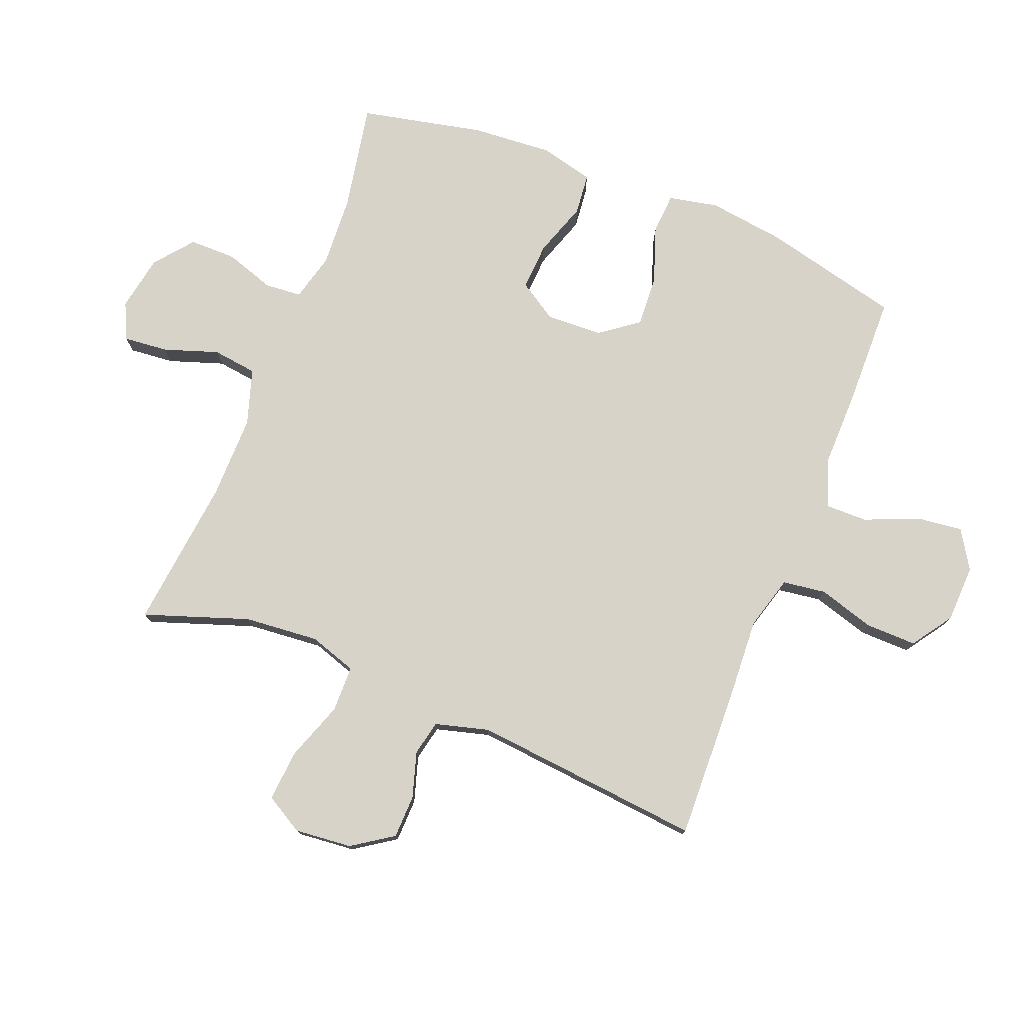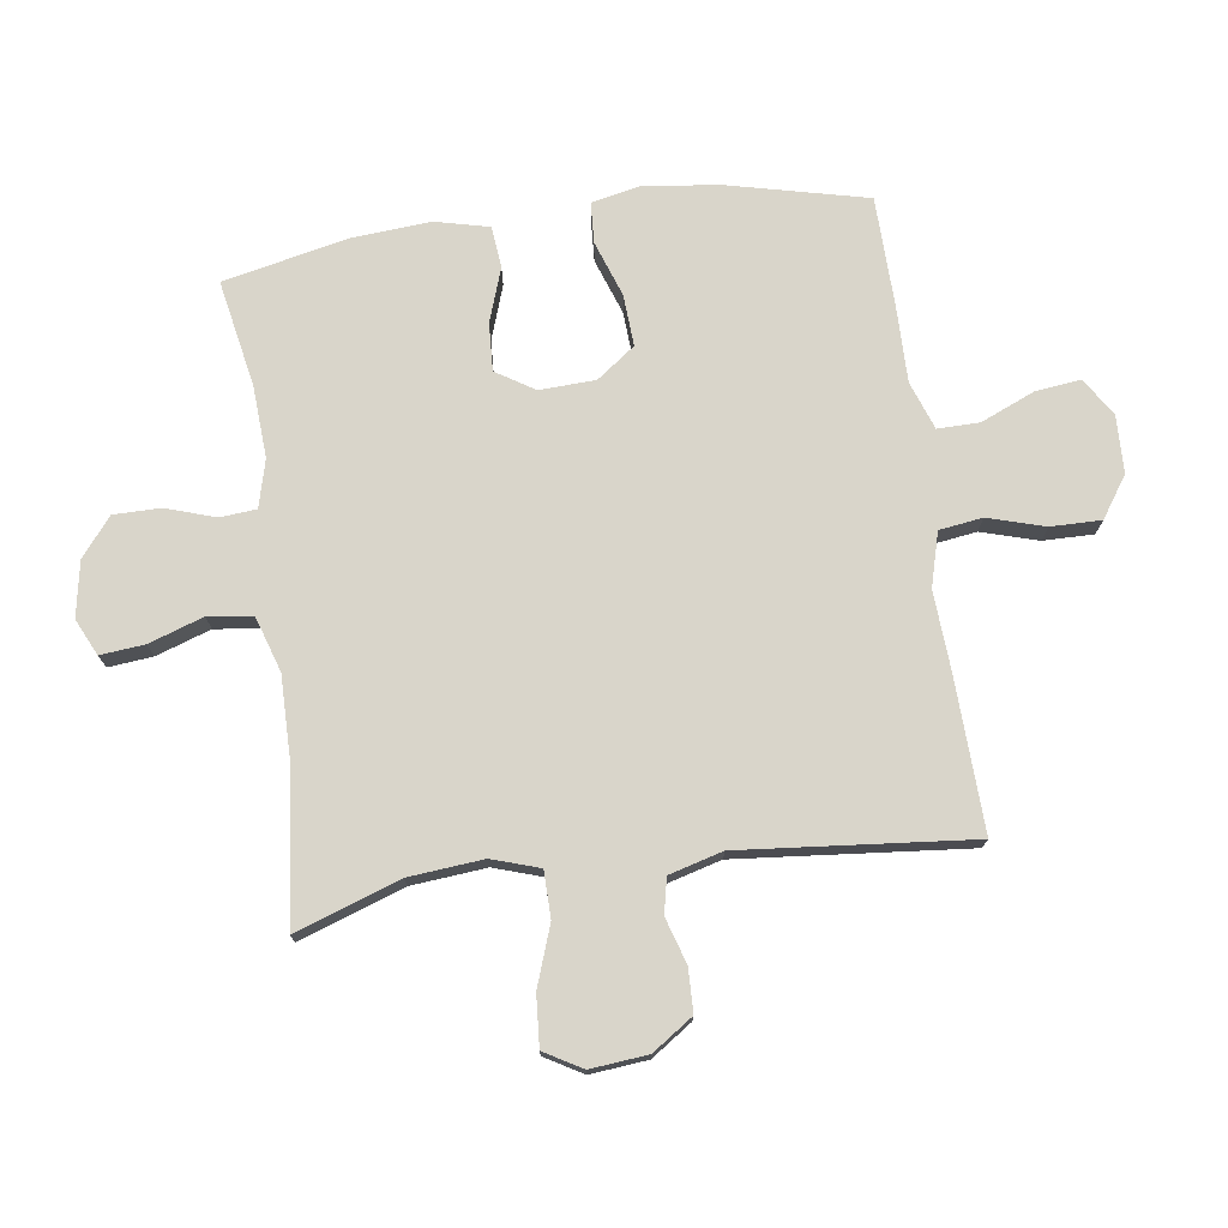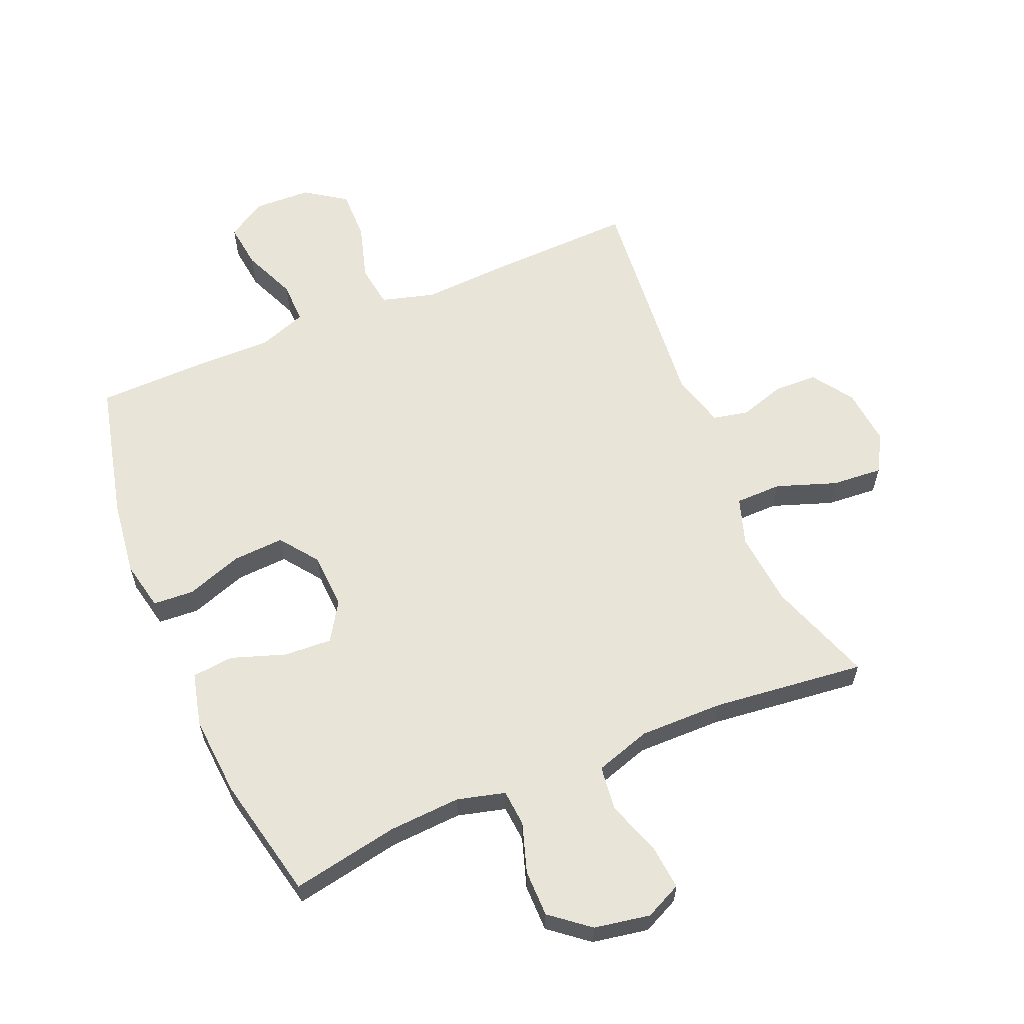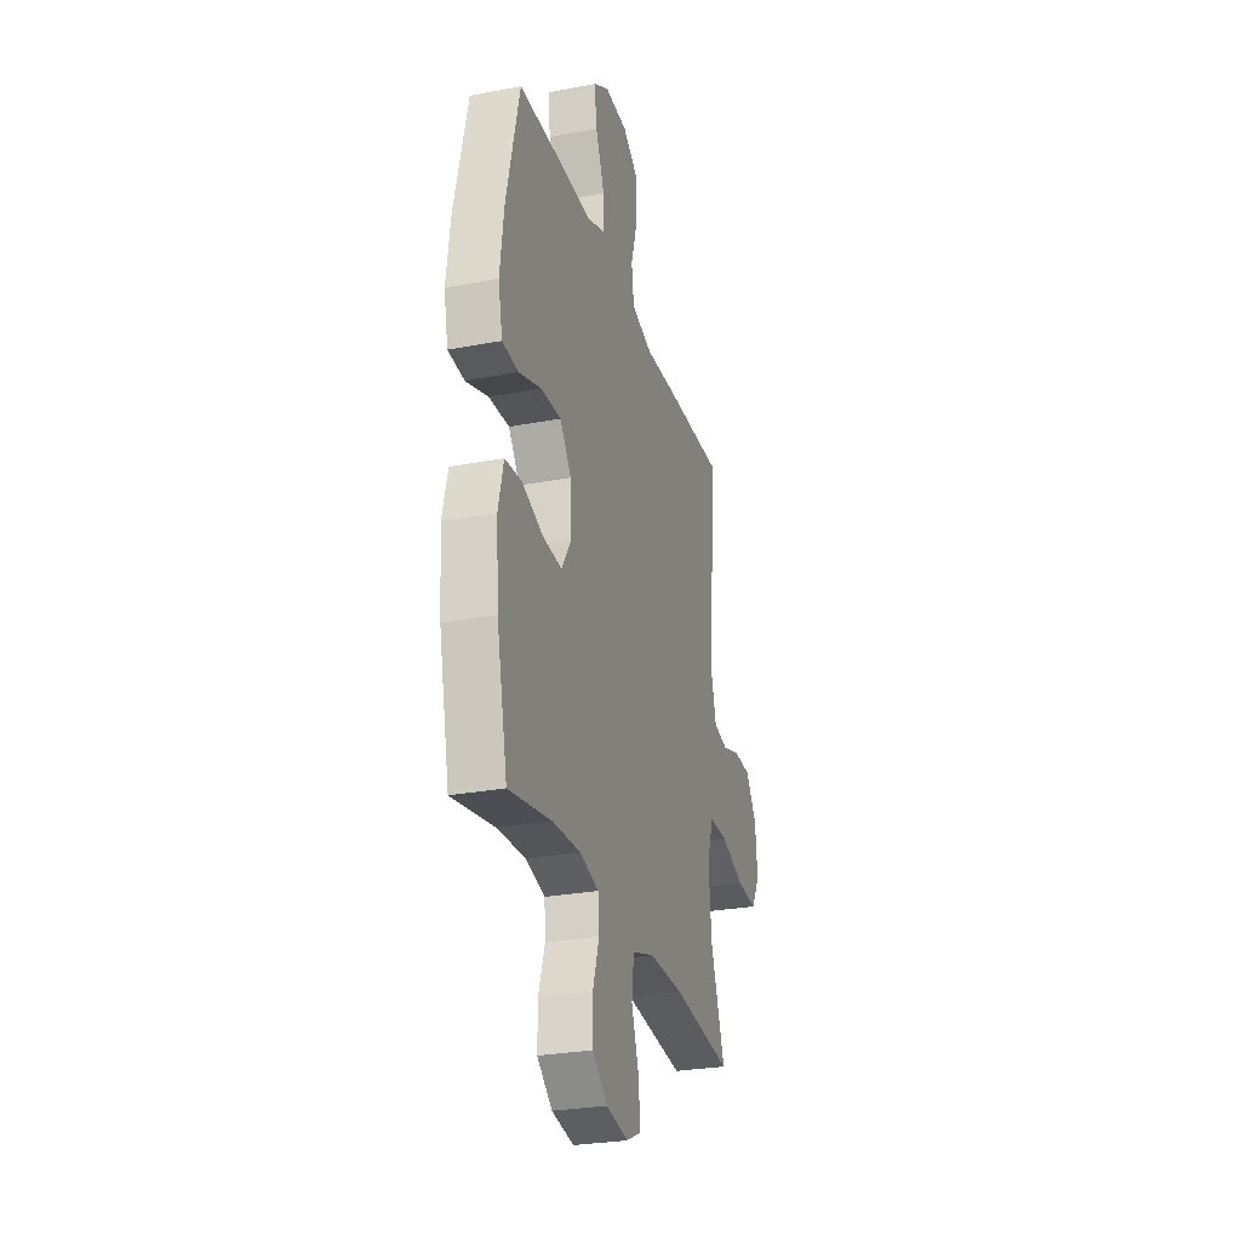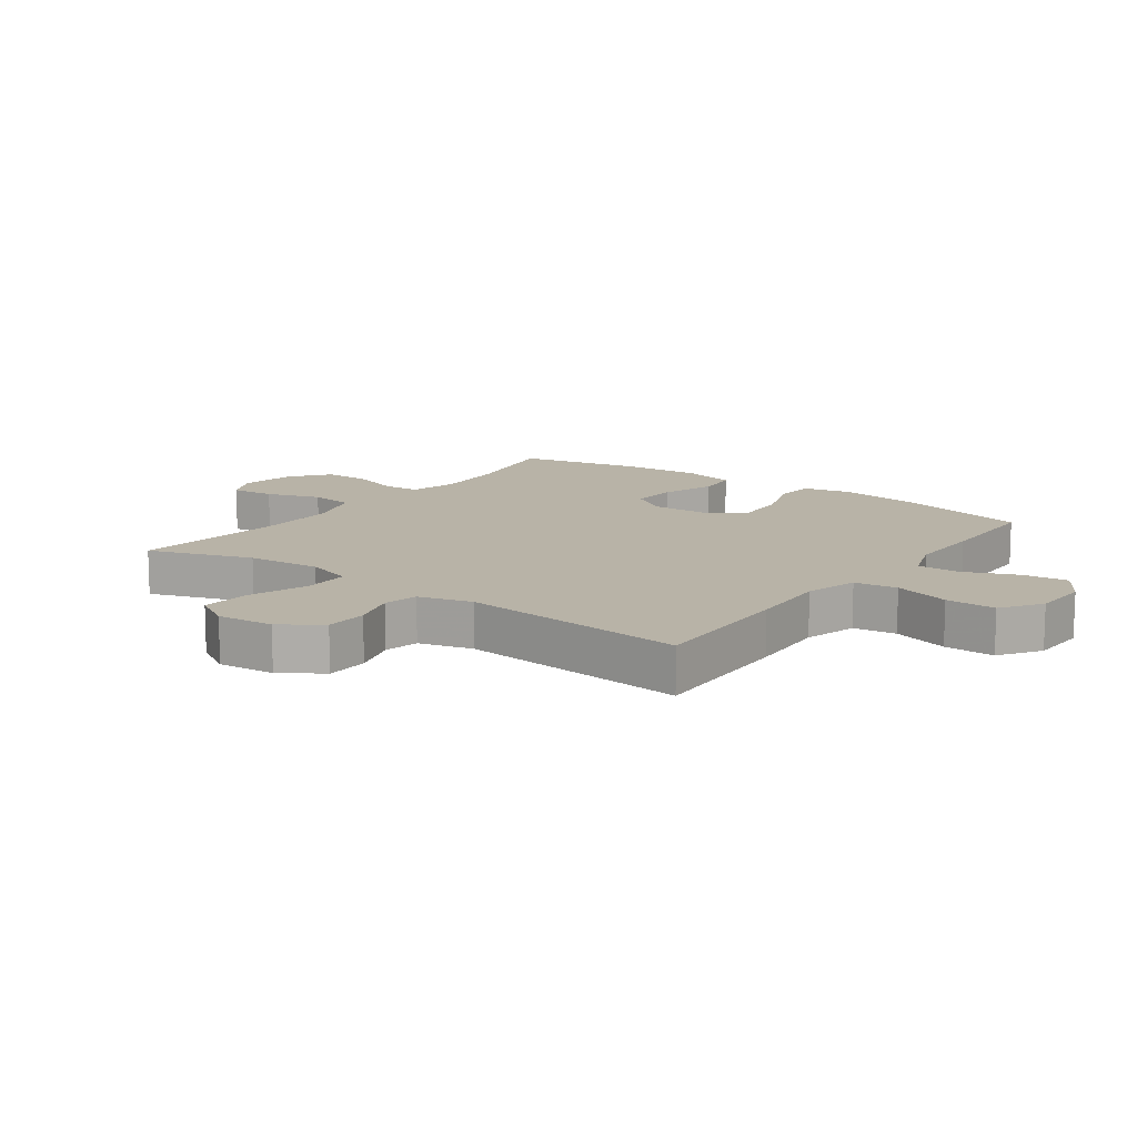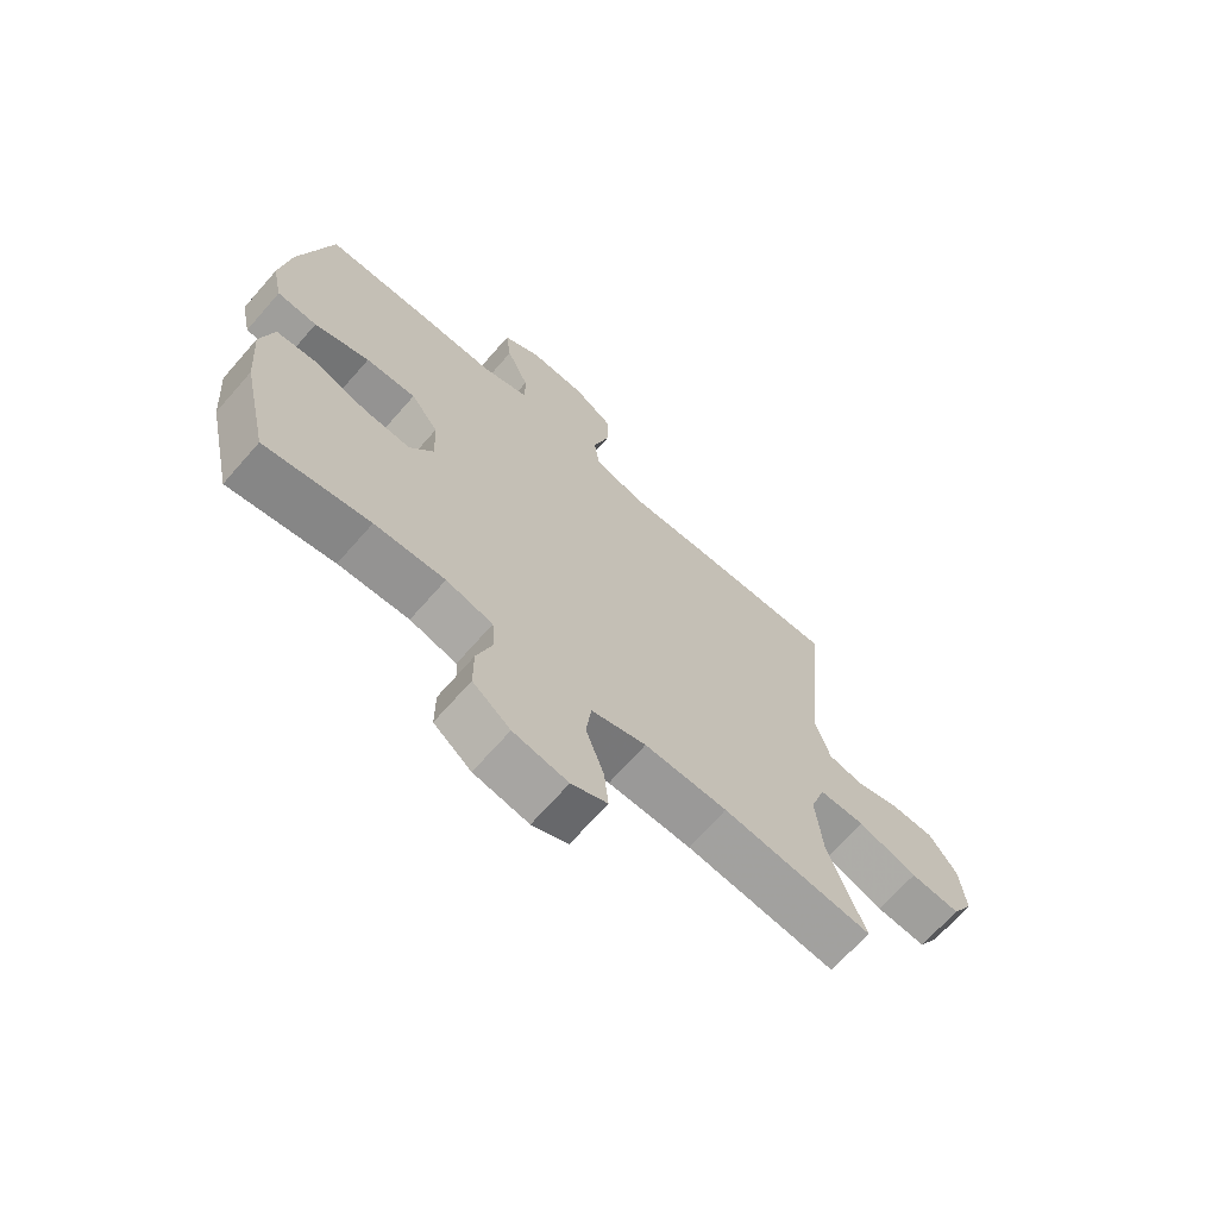
<metadata>
{"format":"obj","ext":"obj","renderer":"f3d","projection":"perspective","resolution":1024,"background":"white","views":[{"elev":77.0,"azim":-68.2,"up":"+Y"},{"elev":74.4,"azim":-97.9,"up":"+Y"},{"elev":60.5,"azim":157.2,"up":"+Y"},{"elev":-27.9,"azim":106.1,"up":"+Z"},{"elev":12.9,"azim":-53.8,"up":"+Y"},{"elev":-68.9,"azim":138.7,"up":"+Z"}]}
</metadata>
<code>
v 0.5 0.07 -0.5
v 0.327 0.07 -0.467
v 0.211 0.07 -0.46
v 0.134 0.07 -0.48
v 0.129 0.07 -0.539
v 0.155 0.07 -0.619
v 0.155 0.07 -0.695
v 0.093 0.07 -0.745
v 0.003 0.07 -0.761
v -0.056 0.07 -0.733
v -0.049 0.07 -0.661
v -0.019 0.07 -0.573
v -0.028 0.07 -0.501
v -0.118 0.07 -0.472
v -0.254 0.07 -0.473
v -0.5 0.07 -0.5
v -0.441 0.07 -0.331
v -0.43 0.07 -0.21
v -0.455 0.07 -0.133
v -0.53 0.07 -0.132
v -0.627 0.07 -0.166
v -0.709 0.07 -0.172
v -0.744 0.07 -0.111
v -0.735 0.07 -0.018
v -0.69 0.07 0.048
v -0.62 0.07 0.05
v -0.546 0.07 0.027
v -0.489 0.07 0.039
v -0.465 0.07 0.126
v -0.5 0.07 0.5
v -0.255 0.07 0.491
v -0.123 0.07 0.483
v -0.036 0.07 0.507
v -0.026 0.07 0.577
v -0.053 0.07 0.669
v -0.054 0.07 0.751
v 0.012 0.07 0.796
v 0.105 0.07 0.799
v 0.167 0.07 0.76
v 0.158 0.07 0.686
v 0.121 0.07 0.599
v 0.12 0.07 0.531
v 0.198 0.07 0.503
v 0.321 0.07 0.504
v 0.5 0.07 0.5
v 0.553 0.07 0.276
v 0.569 0.07 0.152
v 0.552 0.07 0.072
v 0.486 0.07 0.068
v 0.395 0.07 0.1
v 0.312 0.07 0.105
v 0.266 0.07 0.043
v 0.262 0.07 -0.048
v 0.301 0.07 -0.11
v 0.378 0.07 -0.106
v 0.466 0.07 -0.076
v 0.533 0.07 -0.083
v 0.554 0.07 -0.17
v 0.544 0.07 -0.3
v 0.5 0 -0.5
v 0.327 0 -0.467
v 0.211 0 -0.46
v 0.134 0 -0.48
v 0.129 0 -0.539
v 0.155 0 -0.619
v 0.155 0 -0.695
v 0.093 0 -0.745
v 0.003 0 -0.761
v -0.056 0 -0.733
v -0.049 0 -0.661
v -0.019 0 -0.573
v -0.028 0 -0.501
v -0.118 0 -0.472
v -0.254 0 -0.473
v -0.5 0 -0.5
v -0.441 0 -0.331
v -0.43 0 -0.21
v -0.455 0 -0.133
v -0.53 0 -0.132
v -0.627 0 -0.166
v -0.709 0 -0.172
v -0.744 0 -0.111
v -0.735 0 -0.018
v -0.69 0 0.048
v -0.62 0 0.05
v -0.546 0 0.027
v -0.489 0 0.039
v -0.465 0 0.126
v -0.5 0 0.5
v -0.255 0 0.491
v -0.123 0 0.483
v -0.036 0 0.507
v -0.026 0 0.577
v -0.053 0 0.669
v -0.054 0 0.751
v 0.012 0 0.796
v 0.105 0 0.799
v 0.167 0 0.76
v 0.158 0 0.686
v 0.121 0 0.599
v 0.12 0 0.531
v 0.198 0 0.503
v 0.321 0 0.504
v 0.5 0 0.5
v 0.553 0 0.276
v 0.569 0 0.152
v 0.552 0 0.072
v 0.486 0 0.068
v 0.395 0 0.1
v 0.312 0 0.105
v 0.266 0 0.043
v 0.262 0 -0.048
v 0.301 0 -0.11
v 0.378 0 -0.106
v 0.466 0 -0.076
v 0.533 0 -0.083
v 0.554 0 -0.17
v 0.544 0 -0.3
f 59 1 2
f 58 59 2
f 57 58 2
f 56 57 2
f 55 56 2
f 54 55 2 3
f 53 54 3 4
f 52 53 4
f 48 49 50
f 47 48 50
f 46 47 50
f 45 46 50
f 44 45 50
f 43 44 50
f 42 43 50 51
f 39 40 41
f 38 39 41
f 37 38 41
f 36 37 41
f 35 36 41
f 34 35 41
f 33 34 41 42
f 42 51 52
f 33 42 52
f 32 33 52
f 32 52 4
f 31 32 4
f 30 31 4
f 29 30 4
f 25 26 27
f 24 25 27
f 23 24 27
f 22 23 27
f 21 22 27
f 20 21 27
f 19 20 27 28
f 15 16 17
f 14 15 17 18
f 29 4 5
f 28 29 5
f 19 28 5
f 18 19 5
f 14 18 5
f 13 14 5
f 10 11 12
f 9 10 12
f 8 9 12
f 8 12 13
f 7 8 13
f 6 7 13
f 5 6 13
f 61 60 118
f 61 118 117
f 61 117 116
f 61 116 115
f 61 115 114
f 62 61 114 113
f 63 62 113 112
f 63 112 111
f 109 108 107
f 109 107 106
f 109 106 105
f 109 105 104
f 109 104 103
f 109 103 102
f 110 109 102 101
f 100 99 98
f 100 98 97
f 100 97 96
f 100 96 95
f 100 95 94
f 100 94 93
f 101 100 93 92
f 111 110 101
f 111 101 92
f 111 92 91
f 63 111 91
f 63 91 90
f 63 90 89
f 63 89 88
f 86 85 84
f 86 84 83
f 86 83 82
f 86 82 81
f 86 81 80
f 86 80 79
f 87 86 79 78
f 76 75 74
f 77 76 74 73
f 64 63 88
f 64 88 87
f 64 87 78
f 64 78 77
f 64 77 73
f 64 73 72
f 71 70 69
f 71 69 68
f 71 68 67
f 72 71 67
f 72 67 66
f 72 66 65
f 72 65 64
f 1 60 61 2
f 2 61 62 3
f 3 62 63 4
f 4 63 64 5
f 5 64 65 6
f 6 65 66 7
f 7 66 67 8
f 8 67 68 9
f 9 68 69 10
f 10 69 70 11
f 11 70 71 12
f 12 71 72 13
f 13 72 73 14
f 14 73 74 15
f 15 74 75 16
f 16 75 76 17
f 17 76 77 18
f 18 77 78 19
f 19 78 79 20
f 20 79 80 21
f 21 80 81 22
f 22 81 82 23
f 23 82 83 24
f 24 83 84 25
f 25 84 85 26
f 26 85 86 27
f 27 86 87 28
f 28 87 88 29
f 29 88 89 30
f 30 89 90 31
f 31 90 91 32
f 32 91 92 33
f 33 92 93 34
f 34 93 94 35
f 35 94 95 36
f 36 95 96 37
f 37 96 97 38
f 38 97 98 39
f 39 98 99 40
f 40 99 100 41
f 41 100 101 42
f 42 101 102 43
f 43 102 103 44
f 44 103 104 45
f 45 104 105 46
f 46 105 106 47
f 47 106 107 48
f 48 107 108 49
f 49 108 109 50
f 50 109 110 51
f 51 110 111 52
f 52 111 112 53
f 53 112 113 54
f 54 113 114 55
f 55 114 115 56
f 56 115 116 57
f 57 116 117 58
f 58 117 118 59
f 59 118 60 1

</code>
